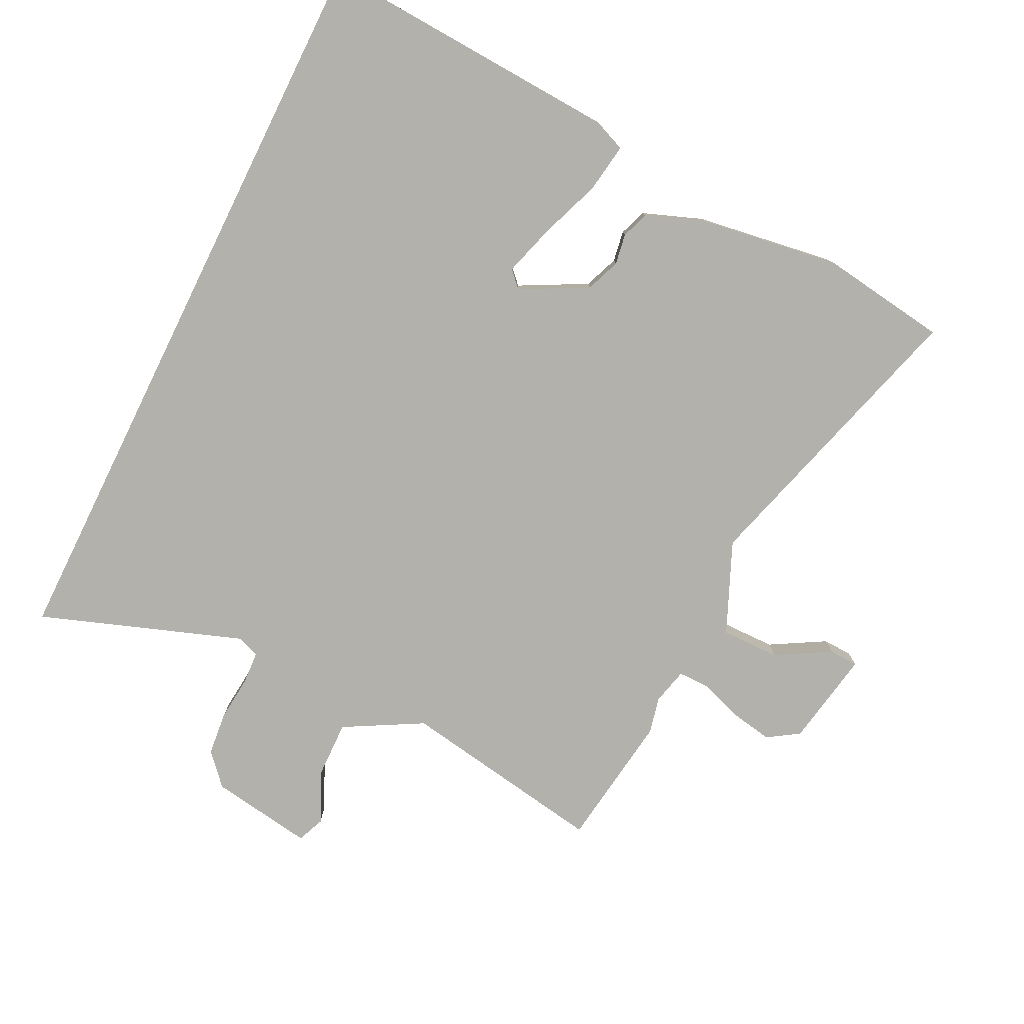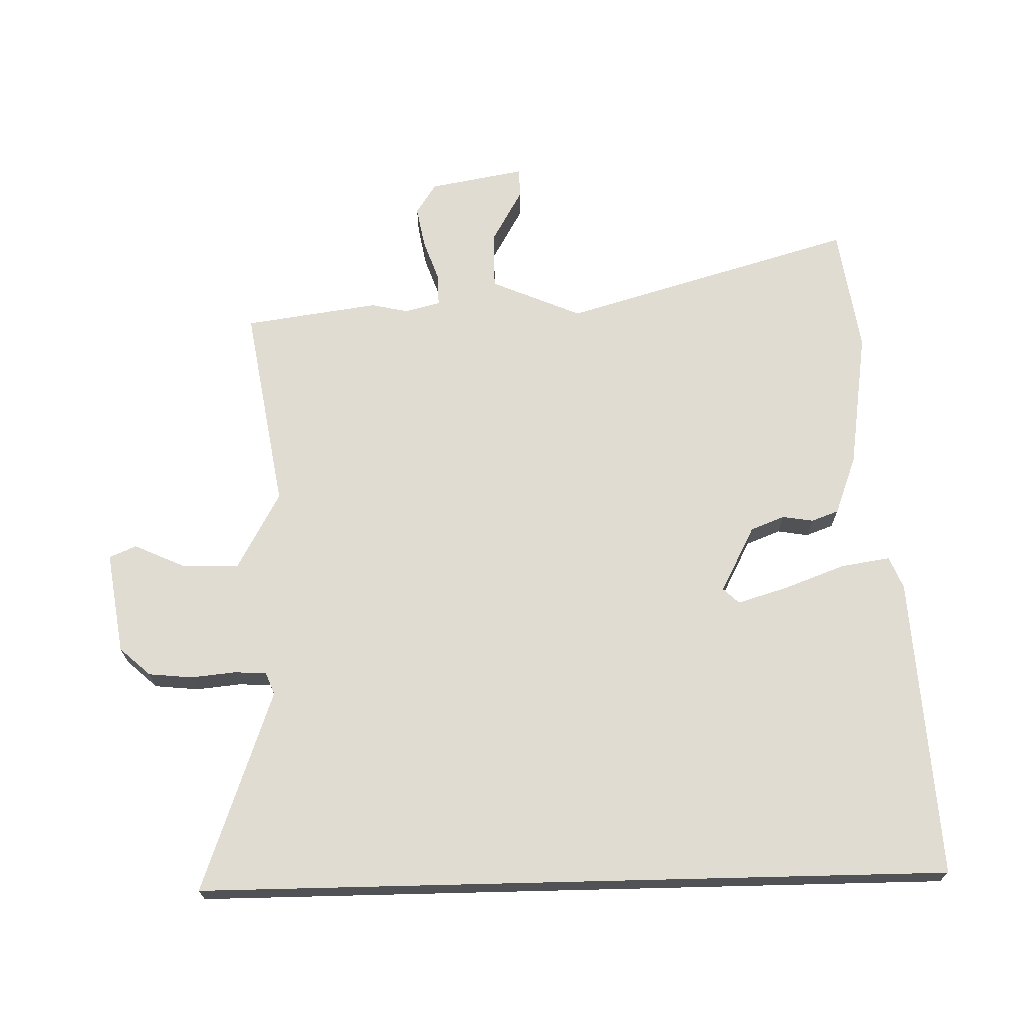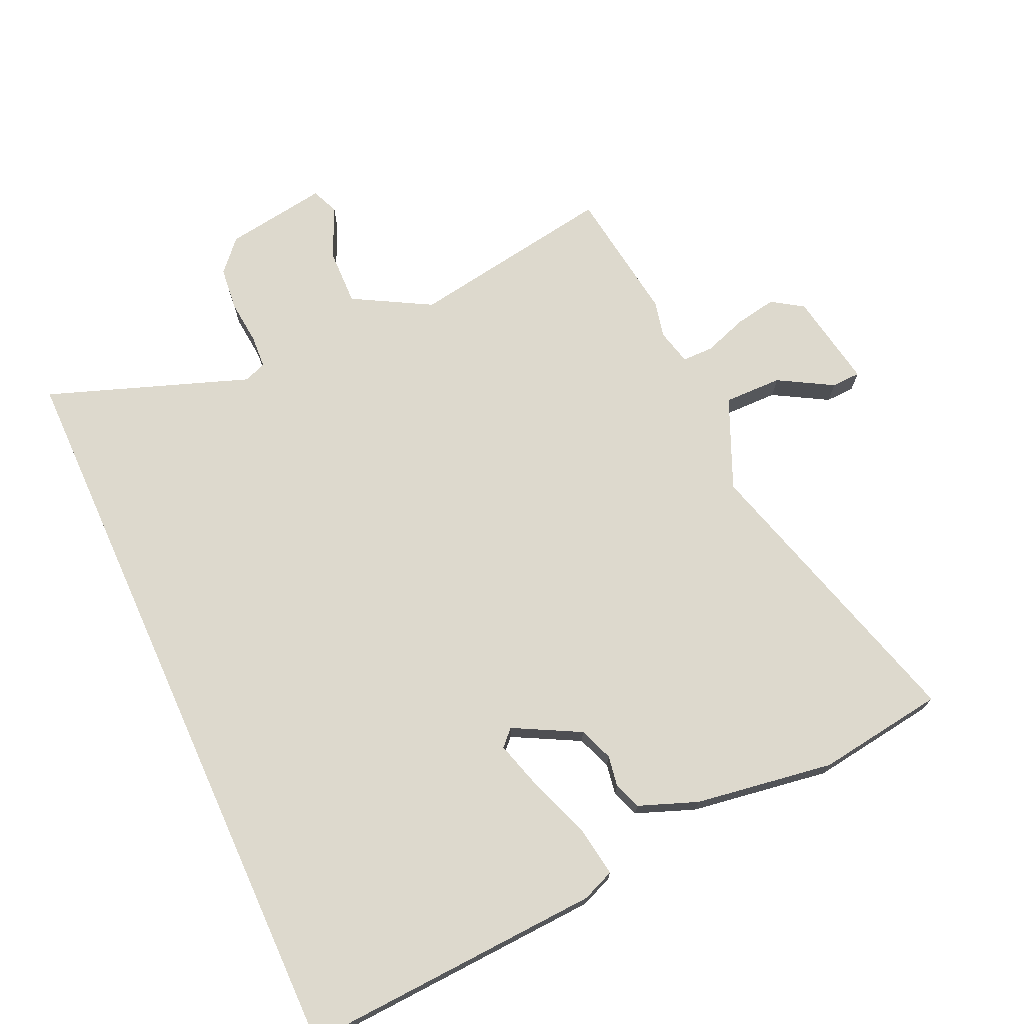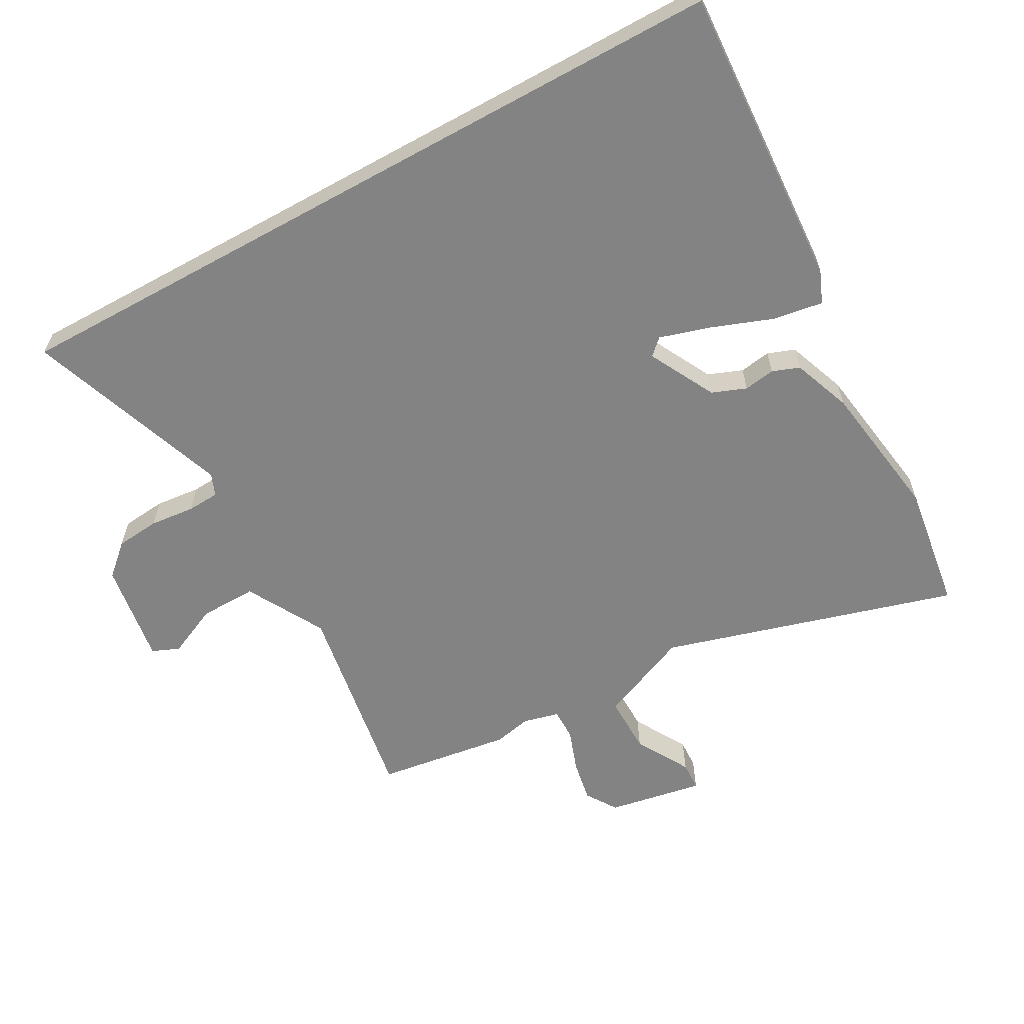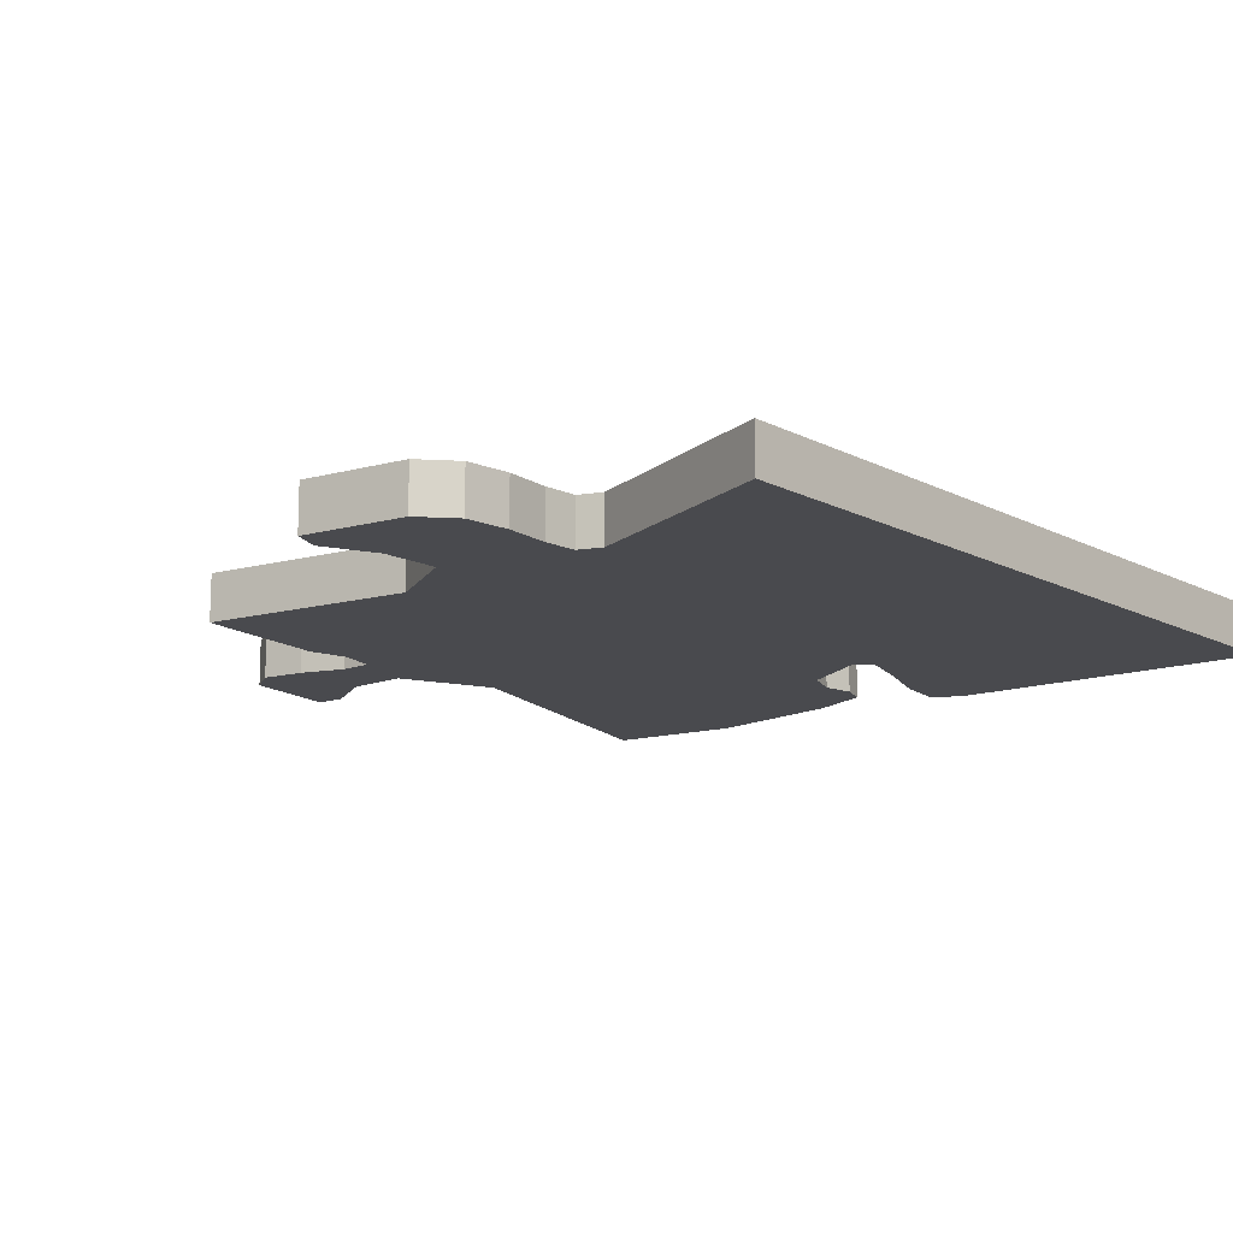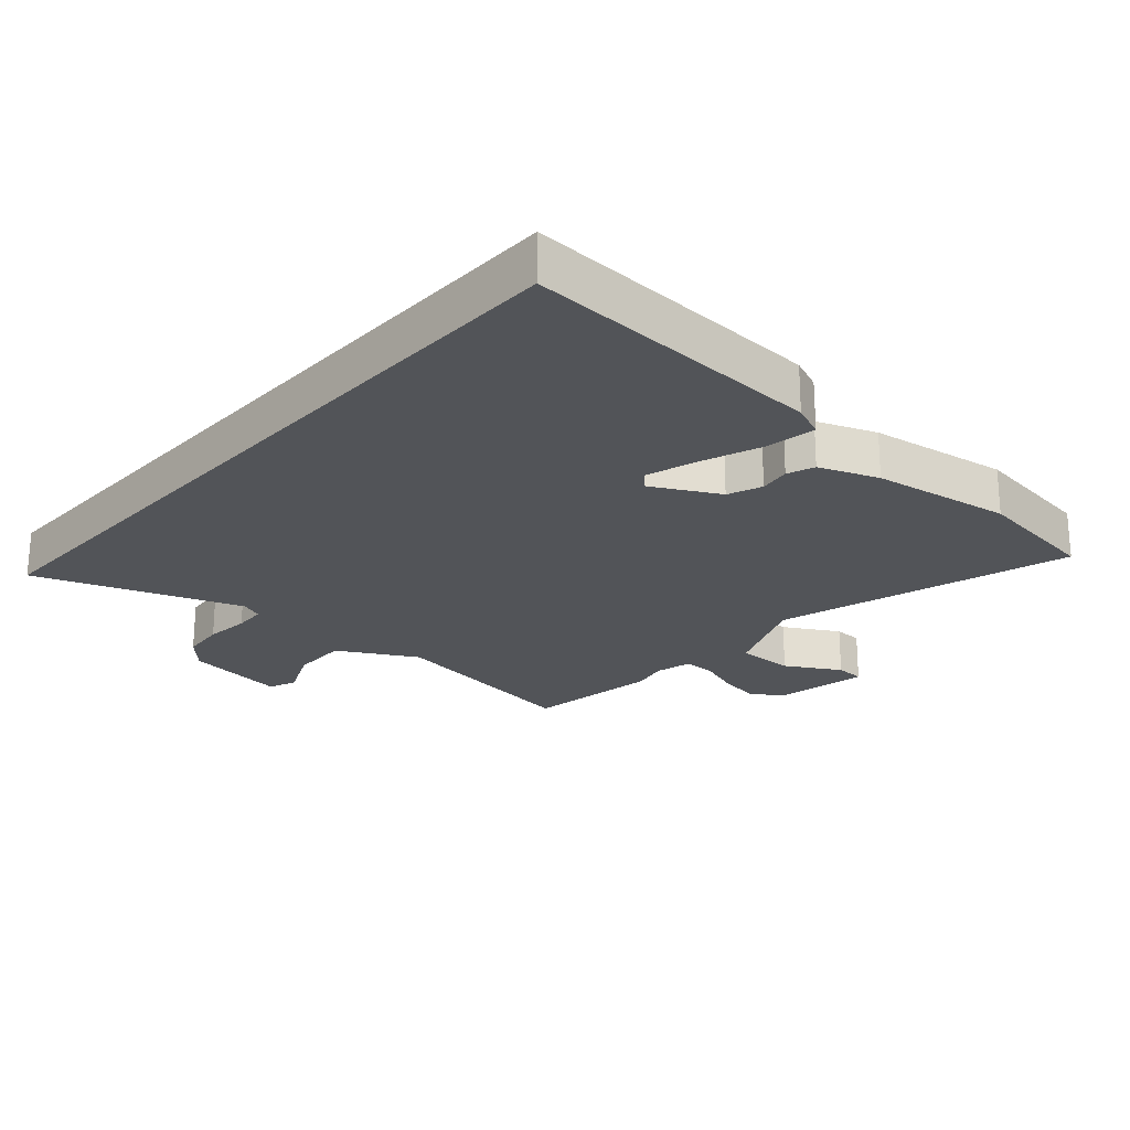
<metadata>
{"format":"obj","ext":"obj","renderer":"f3d","projection":"perspective","resolution":1024,"background":"white","views":[{"elev":-78.9,"azim":153.8,"up":"+Y"},{"elev":69.1,"azim":88.6,"up":"+Y"},{"elev":71.9,"azim":155.7,"up":"+Y"},{"elev":-61.1,"azim":118.9,"up":"+Y"},{"elev":-13.4,"azim":40.7,"up":"+Y"},{"elev":-22.9,"azim":138.5,"up":"+Y"}]}
</metadata>
<code>
v -0.522 0.07 0.341
v -0.492 0.07 0.554
v -0.166 0.07 0.5
v -0.043 0.07 0.568
v -0.045 0.07 0.658
v -0.082 0.07 0.739
v -0.064 0.07 0.782
v 0.098 0.07 0.757
v 0.142 0.07 0.708
v 0.149 0.07 0.639
v 0.142 0.07 0.568
v 0.145 0.07 0.517
v 0.18 0.07 0.503
v 0.5 0.07 0.617
v 0.5 0.07 -0.569
v 0.021 0.07 -0.542
v -0.03 0.07 -0.521
v -0.018 0.07 -0.443
v 0.018 0.07 -0.346
v 0.042 0.07 -0.266
v 0.018 0.07 -0.241
v -0.087 0.07 -0.296
v -0.108 0.07 -0.35
v -0.1 0.07 -0.399
v -0.116 0.07 -0.442
v -0.209 0.07 -0.477
v -0.429 0.07 -0.51
v -0.631 0.07 -0.481
v -0.497 0.07 -0.017
v -0.559 0.07 0.127
v -0.651 0.07 0.126
v -0.737 0.07 0.077
v -0.783 0.07 0.079
v -0.756 0.07 0.23
v -0.707 0.07 0.262
v -0.641 0.07 0.25
v -0.573 0.07 0.226
v -0.523 0.07 0.226
v -0.509 0.07 0.283
v -0.522 0 0.341
v -0.492 0 0.554
v -0.166 0 0.5
v -0.043 0 0.568
v -0.045 0 0.658
v -0.082 0 0.739
v -0.064 0 0.782
v 0.098 0 0.757
v 0.142 0 0.708
v 0.149 0 0.639
v 0.142 0 0.568
v 0.145 0 0.517
v 0.18 0 0.503
v 0.5 0 0.617
v 0.5 0 -0.569
v 0.021 0 -0.542
v -0.03 0 -0.521
v -0.018 0 -0.443
v 0.018 0 -0.346
v 0.042 0 -0.266
v 0.018 0 -0.241
v -0.087 0 -0.296
v -0.108 0 -0.35
v -0.1 0 -0.399
v -0.116 0 -0.442
v -0.209 0 -0.477
v -0.429 0 -0.51
v -0.631 0 -0.481
v -0.497 0 -0.017
v -0.559 0 0.127
v -0.651 0 0.126
v -0.737 0 0.077
v -0.783 0 0.079
v -0.756 0 0.23
v -0.707 0 0.262
v -0.641 0 0.25
v -0.573 0 0.226
v -0.523 0 0.226
v -0.509 0 0.283
f 35 36 37
f 34 35 37
f 33 34 37
f 32 33 37
f 31 32 37
f 30 31 37 38
f 29 30 38
f 27 28 29
f 26 27 29
f 25 26 29
f 24 25 29
f 23 24 29
f 29 38 39
f 23 29 39
f 22 23 39
f 17 18 19
f 16 17 19
f 15 16 19
f 14 15 19
f 14 19 20
f 13 14 20 21
f 9 10 11
f 8 9 11
f 7 8 11
f 6 7 11
f 5 6 11
f 4 5 11 12
f 21 22 39
f 13 21 39
f 12 13 39
f 4 12 39
f 3 4 39
f 1 2 3 39
f 76 75 74
f 76 74 73
f 76 73 72
f 76 72 71
f 76 71 70
f 77 76 70 69
f 77 69 68
f 68 67 66
f 68 66 65
f 68 65 64
f 68 64 63
f 68 63 62
f 78 77 68
f 78 68 62
f 78 62 61
f 58 57 56
f 58 56 55
f 58 55 54
f 58 54 53
f 59 58 53
f 60 59 53 52
f 50 49 48
f 50 48 47
f 50 47 46
f 50 46 45
f 50 45 44
f 51 50 44 43
f 78 61 60
f 78 60 52
f 78 52 51
f 78 51 43
f 78 43 42
f 78 42 41 40
f 1 40 41 2
f 2 41 42 3
f 3 42 43 4
f 4 43 44 5
f 5 44 45 6
f 6 45 46 7
f 7 46 47 8
f 8 47 48 9
f 9 48 49 10
f 10 49 50 11
f 11 50 51 12
f 12 51 52 13
f 13 52 53 14
f 14 53 54 15
f 15 54 55 16
f 16 55 56 17
f 17 56 57 18
f 18 57 58 19
f 19 58 59 20
f 20 59 60 21
f 21 60 61 22
f 22 61 62 23
f 23 62 63 24
f 24 63 64 25
f 25 64 65 26
f 26 65 66 27
f 27 66 67 28
f 28 67 68 29
f 29 68 69 30
f 30 69 70 31
f 31 70 71 32
f 32 71 72 33
f 33 72 73 34
f 34 73 74 35
f 35 74 75 36
f 36 75 76 37
f 37 76 77 38
f 38 77 78 39
f 39 78 40 1

</code>
